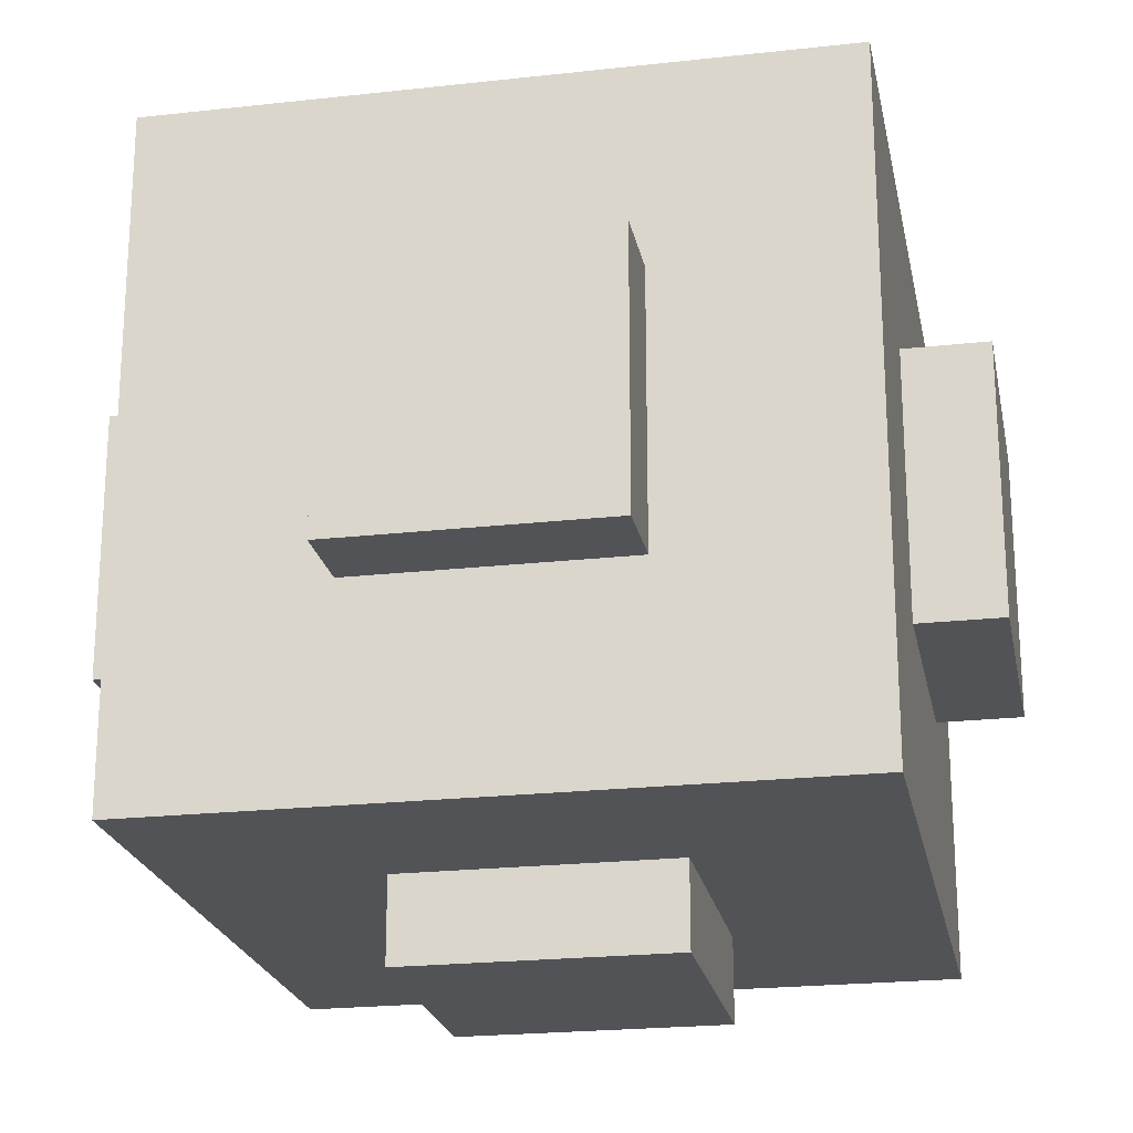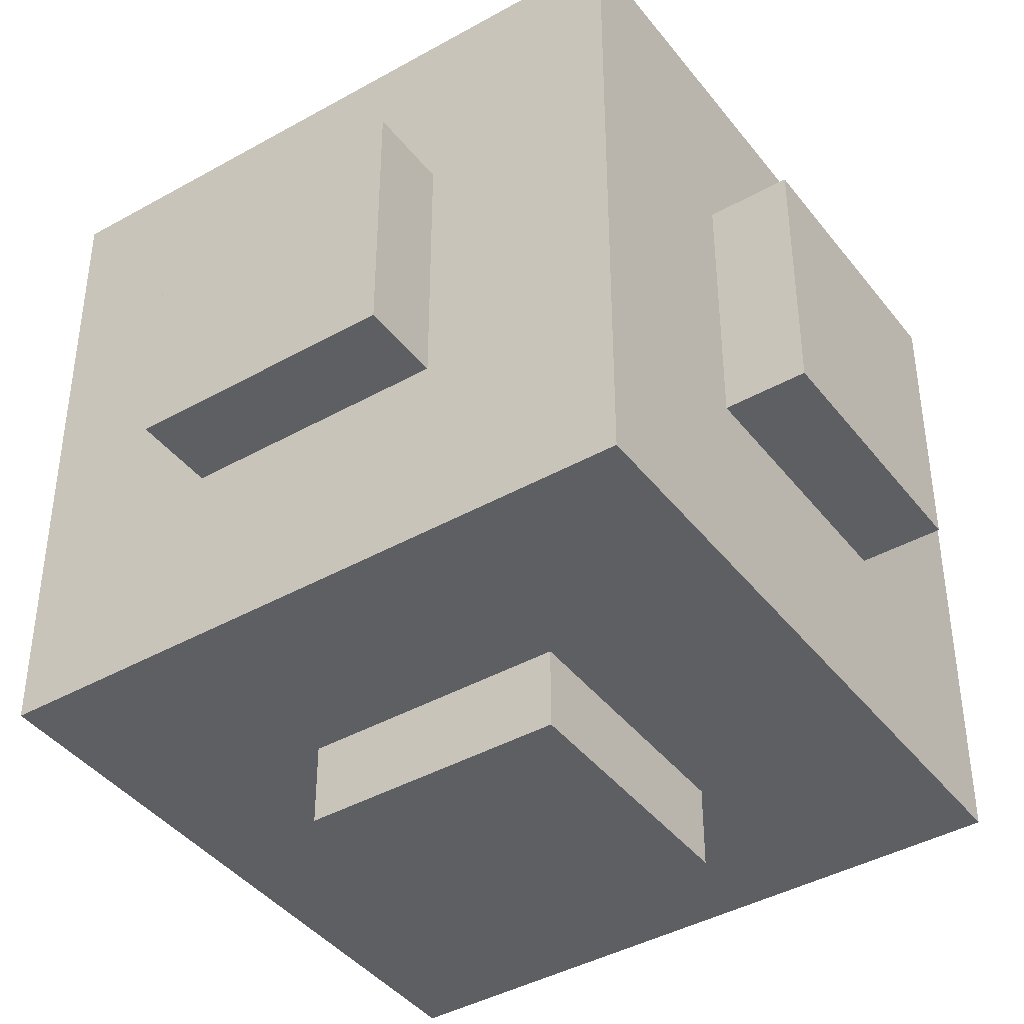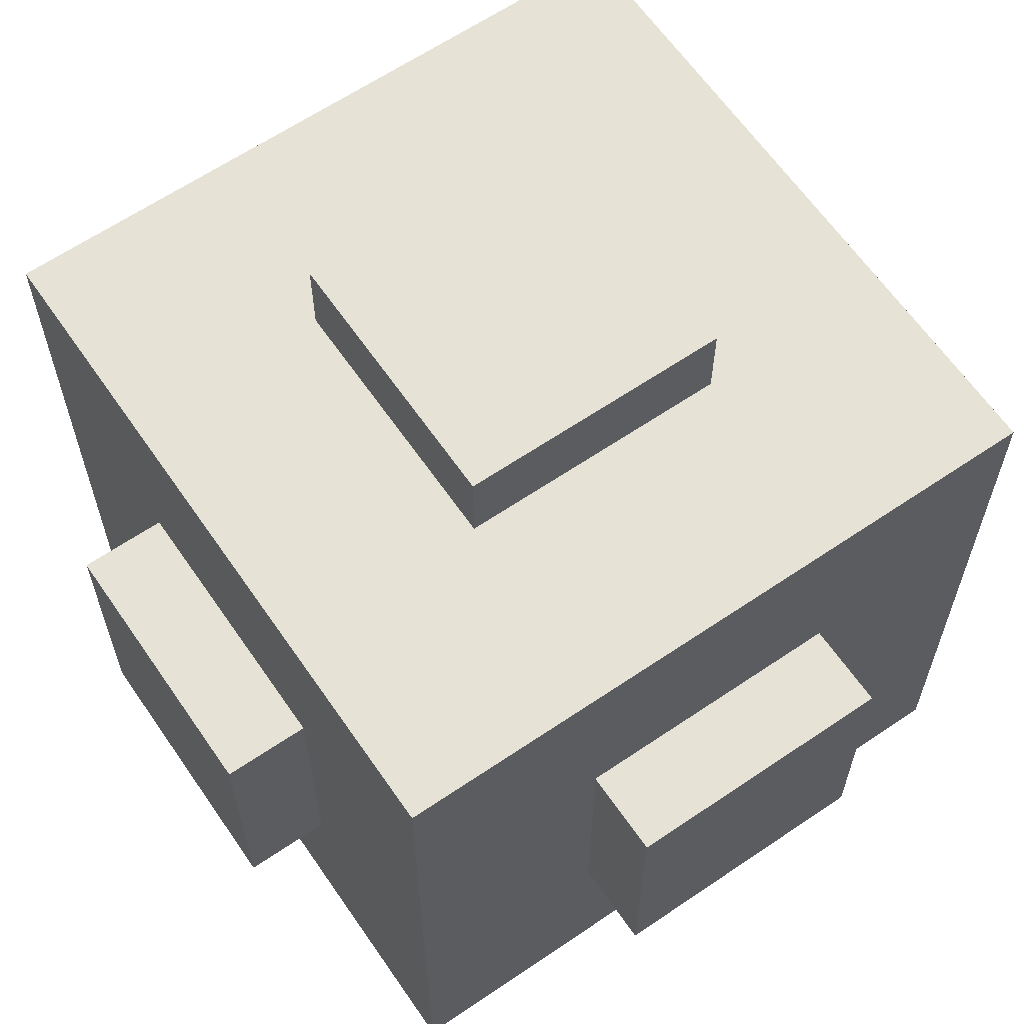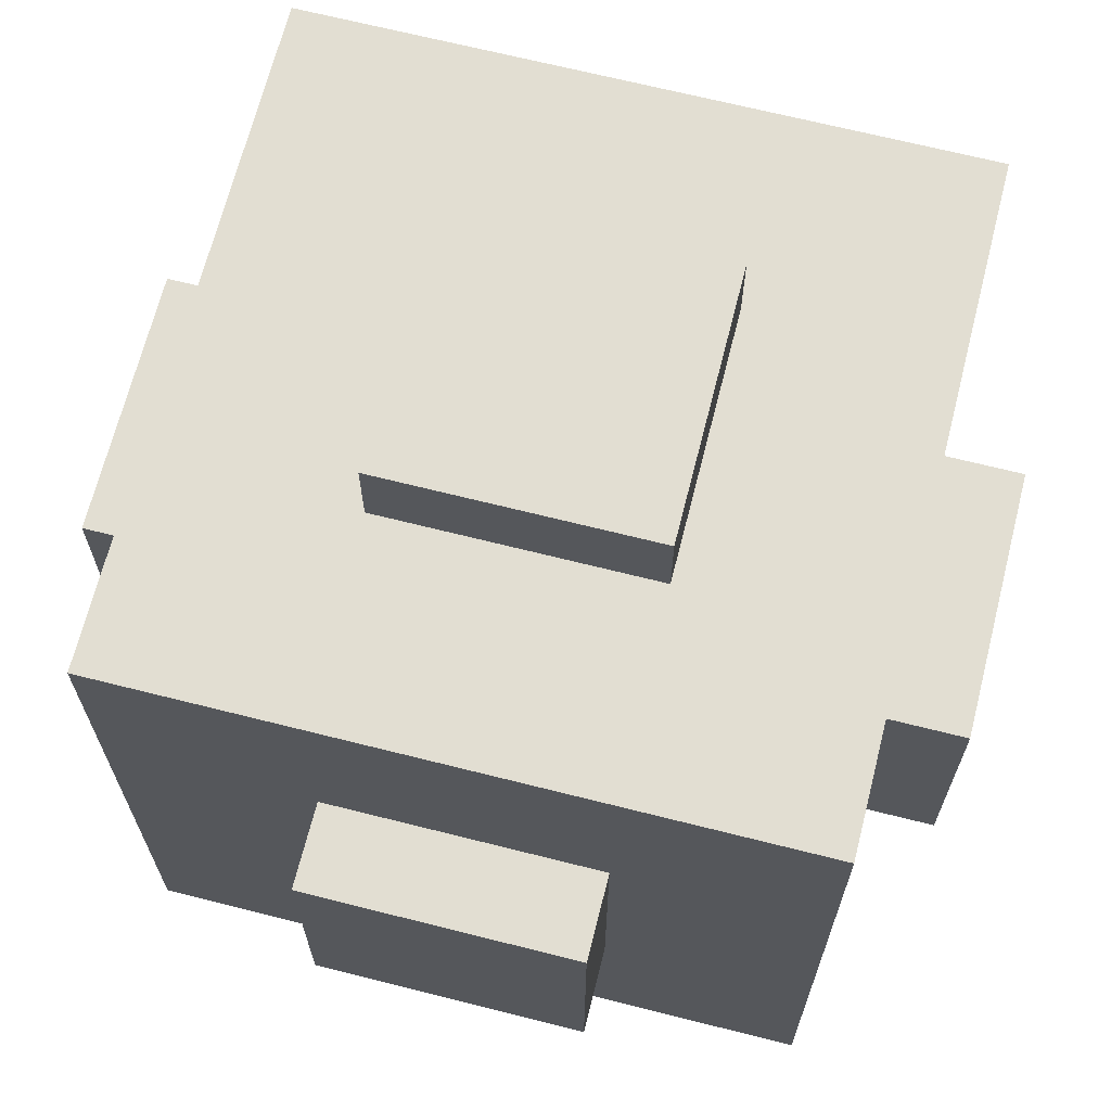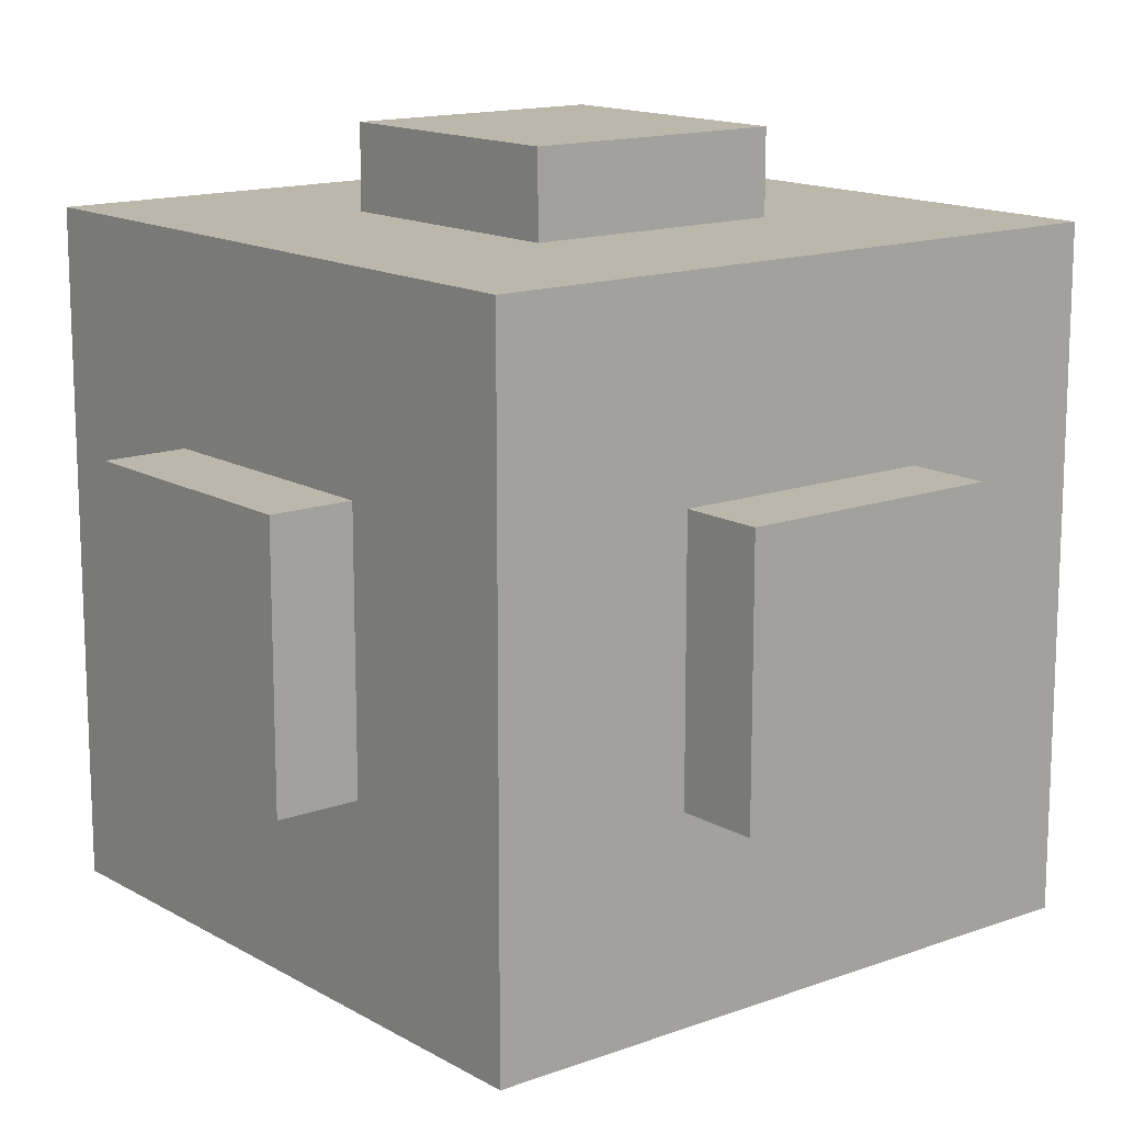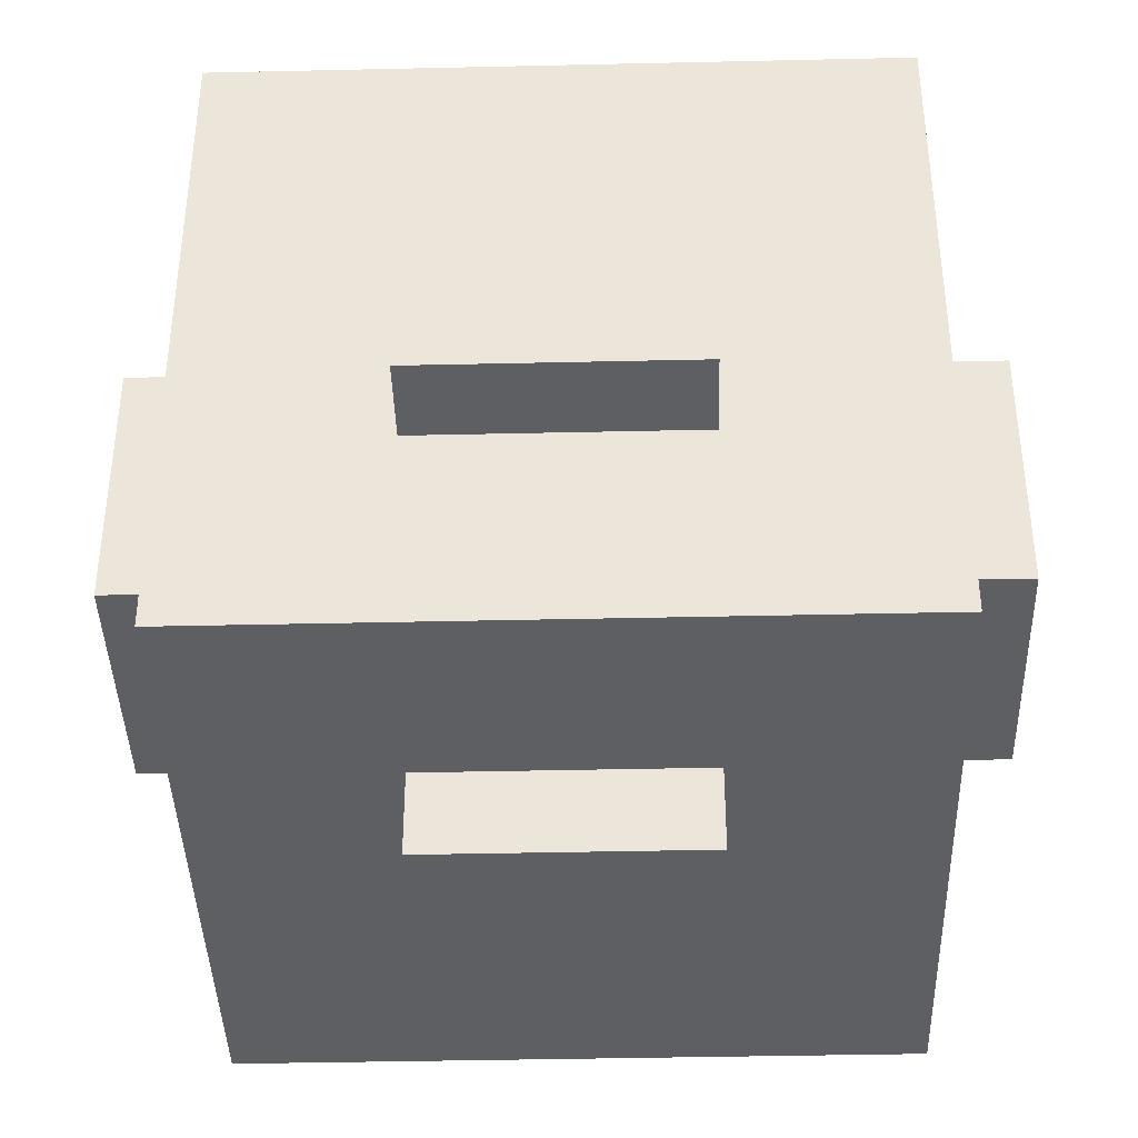
<metadata>
{"format":"obj","ext":"obj","renderer":"f3d","projection":"perspective","resolution":1024,"background":"white","views":[{"elev":-22.2,"azim":11.0,"up":"+Y"},{"elev":-41.4,"azim":34.3,"up":"+Z"},{"elev":63.2,"azim":145.5,"up":"+Z"},{"elev":67.8,"azim":-75.8,"up":"+Z"},{"elev":14.4,"azim":-38.8,"up":"+Y"},{"elev":-40.2,"azim":-178.4,"up":"+Y"}]}
</metadata>
<code>
g Mesh1 Model
v 50 17 17
v 45 17 33
v 45 17 17
f 1 2 3
v 50 17 33
f 2 1 4
v 50 33 33
f 1 5 4
v 50 33 17
f 5 1 6
v 45 33 17
f 1 7 6
f 7 1 3
v 45 5 5
f 3 8 7
f 2 8 3
v 45 5 45
f 2 9 8
v 45 45 45
f 9 2 10
v 45 33 33
f 11 10 2
v 45 45 5
f 10 11 12
f 12 11 7
f 5 7 11
f 7 5 6
f 2 5 11
f 5 2 4
f 7 8 12
v 33 17 5
f 8 13 12
v 17 17 5
f 13 8 14
v 5 5 5
f 15 14 8
v 5 45 5
f 14 15 16
v 5 17 17
f 15 17 16
v 5 17 33
f 15 18 17
v 5 5 45
f 19 18 15
v 5 33 33
f 18 19 20
v 5 45 45
f 21 20 19
f 20 21 16
v 17 45 33
f 21 22 16
f 22 21 10
v 17 33 45
f 21 23 10
v 17 17 45
f 21 24 23
f 19 24 21
v 33 17 45
f 24 19 25
f 9 25 19
f 25 9 10
v 33 33 45
f 25 10 26
f 26 10 23
v 33 33 50
f 23 27 26
v 17 33 50
f 27 23 28
v 17 17 50
f 23 29 28
f 29 23 24
f 25 29 24
v 33 17 50
f 29 25 30
f 25 27 30
f 27 25 26
f 27 29 30
f 29 27 28
v 17 5 33
f 19 31 9
v 17 5 17
f 31 19 32
f 15 32 19
f 32 15 8
v 33 5 17
f 32 8 33
v 33 5 33
f 33 8 34
f 9 34 8
f 9 31 34
v 17 0 33
f 35 34 31
v 33 0 33
f 34 35 36
v 33 0 17
f 35 37 36
v 17 0 17
f 37 35 38
f 35 32 38
f 32 35 31
f 32 37 38
f 37 32 33
f 34 37 33
f 37 34 36
v 33 45 33
f 22 10 39
v 33 45 17
f 39 10 40
f 12 40 10
v 17 45 17
f 12 41 40
f 16 41 12
f 41 16 22
v 17 50 17
f 22 42 41
v 17 50 33
f 42 22 43
v 33 50 33
f 22 44 43
f 44 22 39
f 40 44 39
v 33 50 17
f 44 40 45
f 40 42 45
f 42 40 41
f 42 44 45
f 44 42 43
v 33 33 5
f 12 46 16
f 12 13 46
v 33 17 -0
f 47 46 13
v 33 33 -0
f 46 47 48
v 17 33 -0
f 47 49 48
v 17 17 -0
f 49 47 50
f 47 14 50
f 14 47 13
f 14 49 50
v 17 33 5
f 49 14 51
f 14 16 51
f 51 16 46
f 46 49 51
f 49 46 48
v 5 33 17
f 20 16 52
f 52 16 17
v 0 33 17
f 17 53 52
v 0 17 17
f 53 17 54
v 0 17 33
f 17 55 54
f 55 17 18
f 20 55 18
v 0 33 33
f 55 20 56
f 20 53 56
f 53 20 52
f 53 55 56
f 55 53 54

</code>
